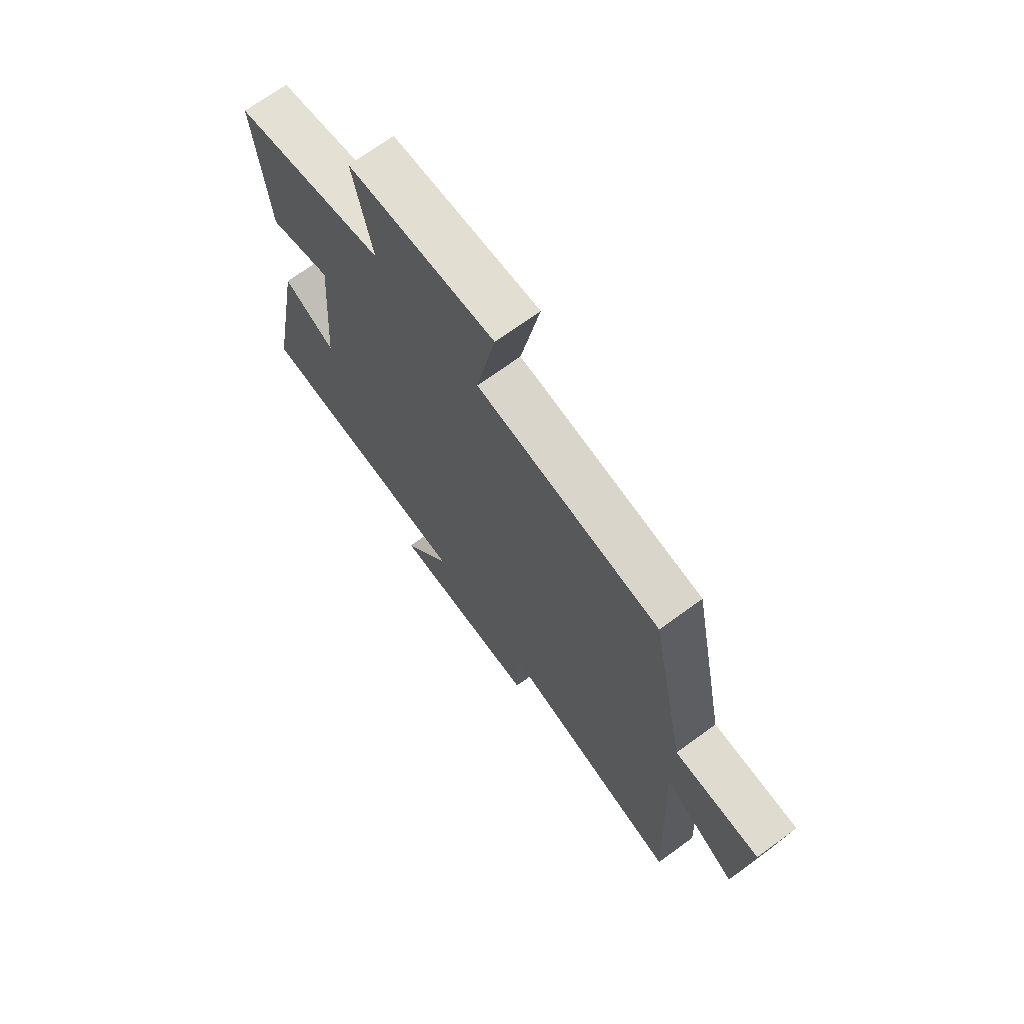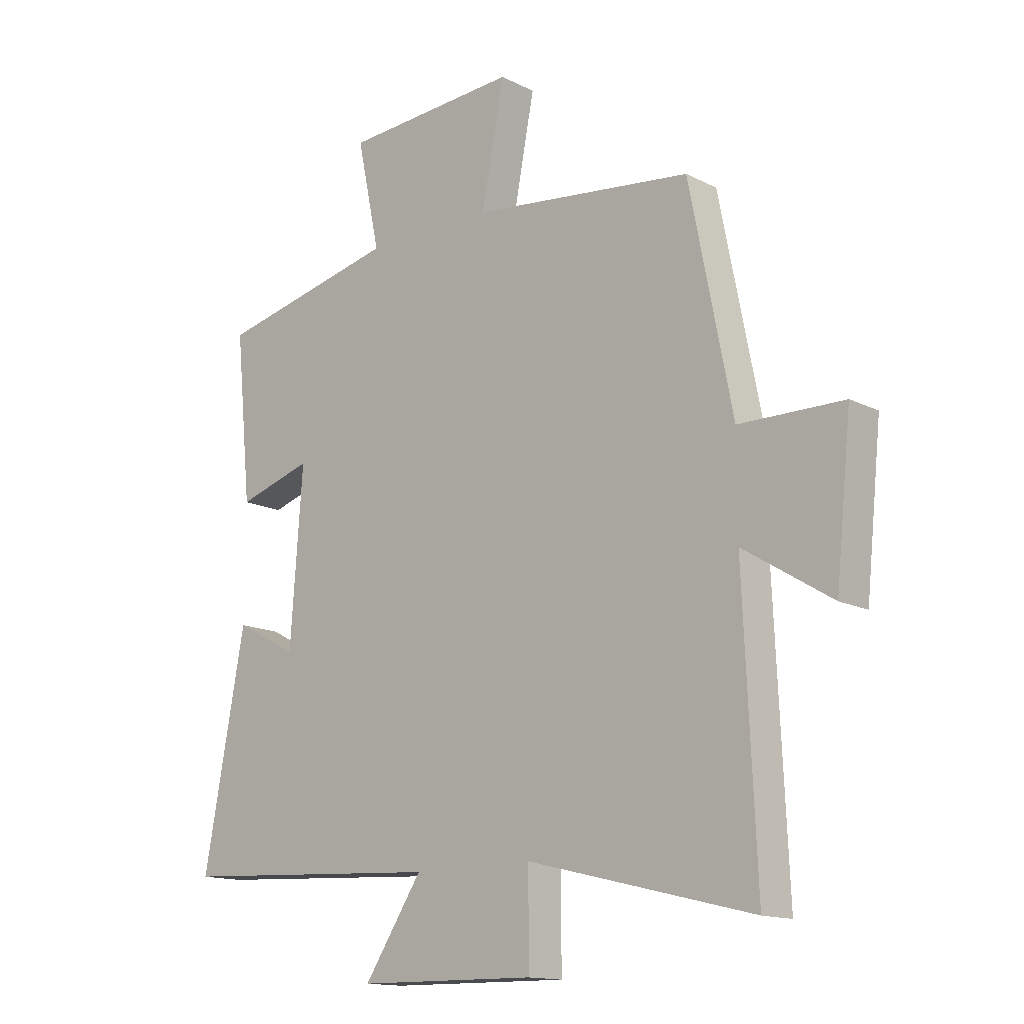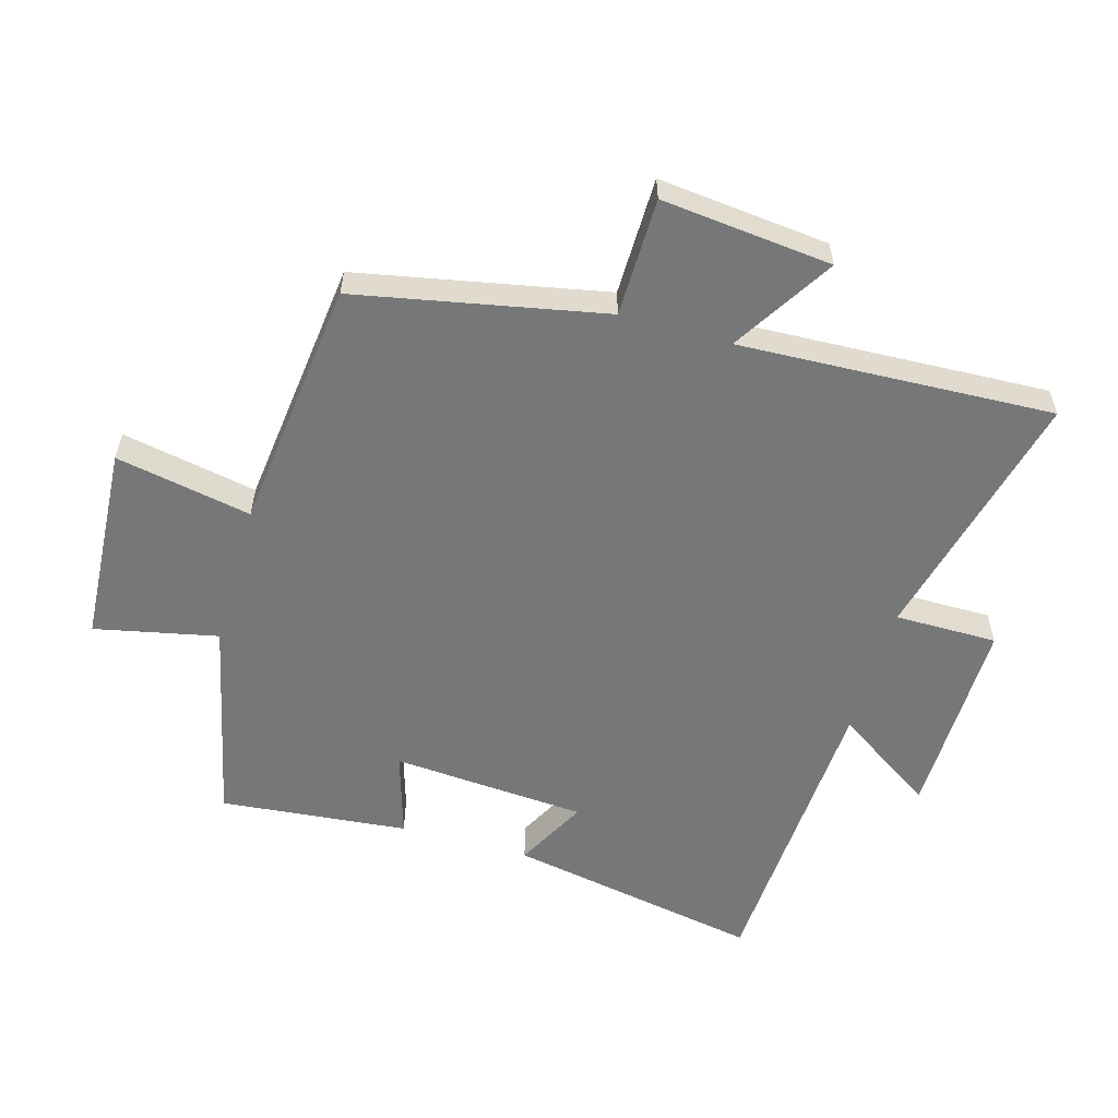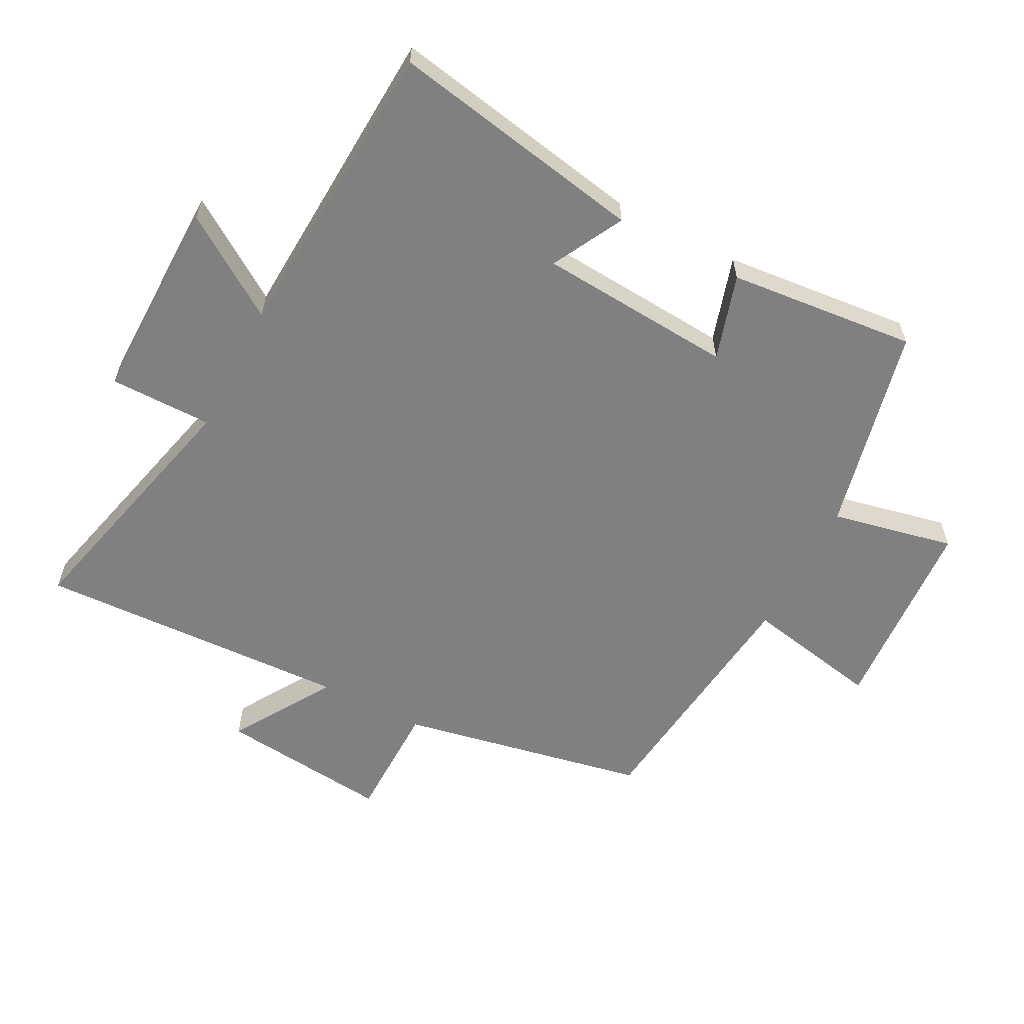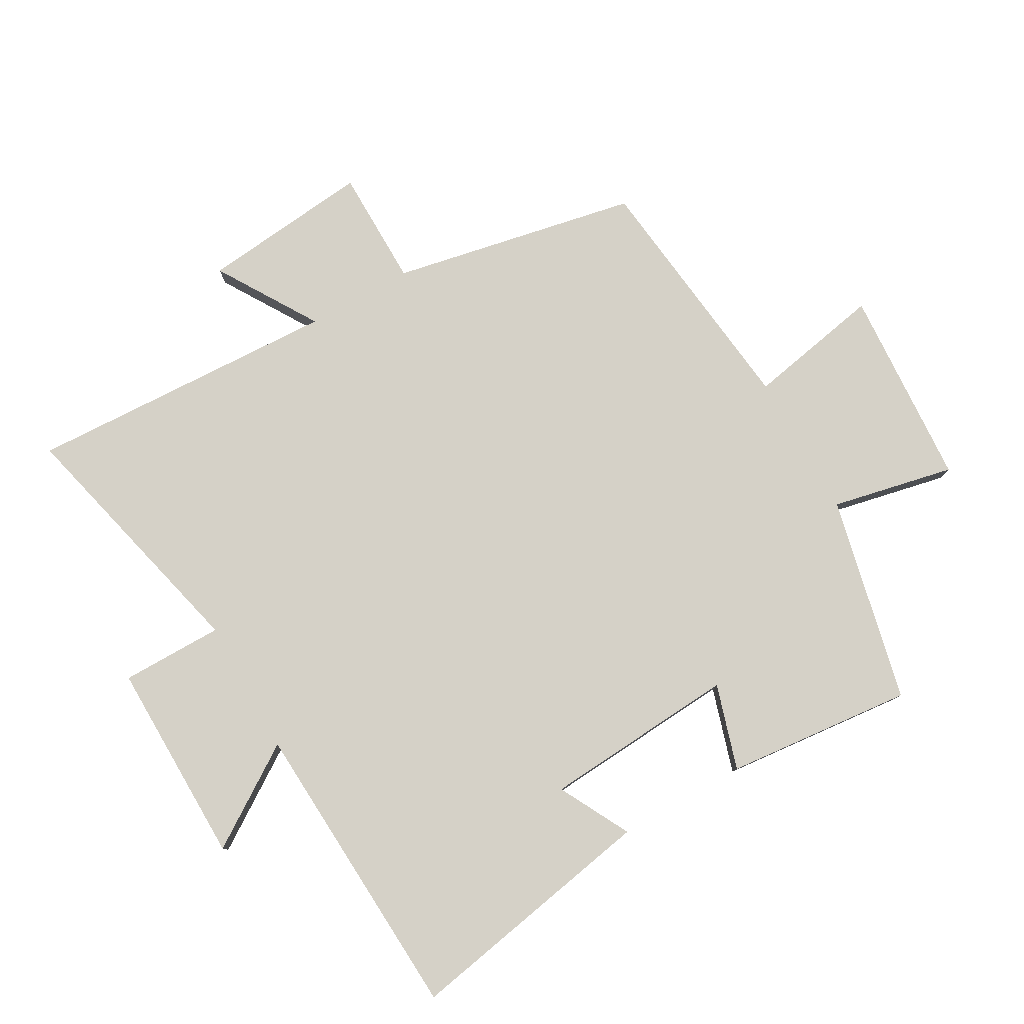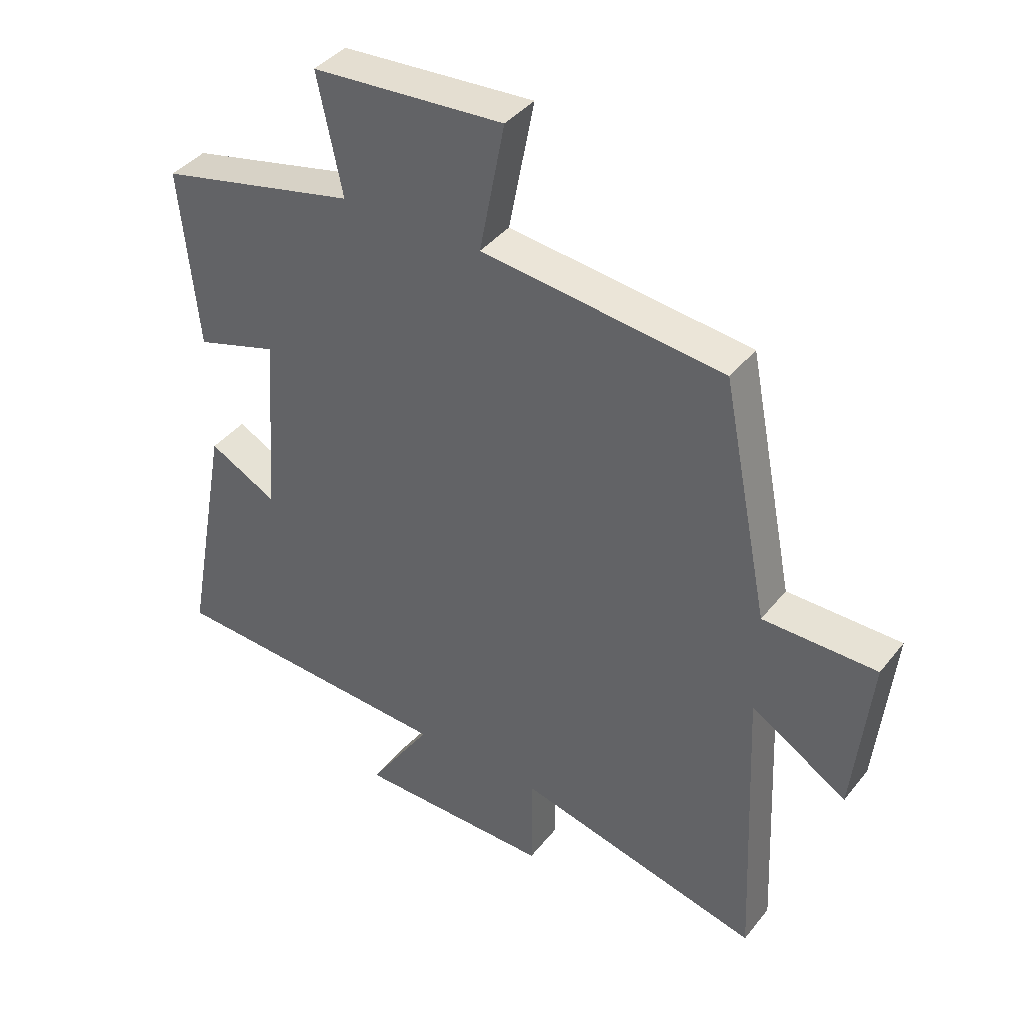
<metadata>
{"format":"obj","ext":"obj","renderer":"f3d","projection":"perspective","resolution":1024,"background":"white","views":[{"elev":69.9,"azim":53.8,"up":"+Z"},{"elev":-14.4,"azim":42.2,"up":"+Z"},{"elev":-57.1,"azim":74.0,"up":"+Y"},{"elev":-60.0,"azim":-117.6,"up":"+Y"},{"elev":79.5,"azim":-119.5,"up":"+Y"},{"elev":39.9,"azim":34.4,"up":"+Z"}]}
</metadata>
<code>
v -0.574 0.07 -0.474
v -0.5 0.07 -0.074
v -0.388 0.07 -0.133
v -0.366 0.07 0.173
v -0.5 0.07 0.132
v -0.529 0.07 0.427
v -0.205 0.07 0.5
v -0.246 0.07 0.693
v 0.068 0.07 0.713
v 0.027 0.07 0.5
v 0.423 0.07 0.454
v 0.5 0.07 0.066
v 0.686 0.07 0.064
v 0.658 0.07 -0.204
v 0.5 0.07 -0.106
v 0.522 0.07 -0.599
v 0.119 0.07 -0.5
v 0.119 0.07 -0.661
v -0.201 0.07 -0.657
v -0.097 0.07 -0.5
v -0.574 0 -0.474
v -0.5 0 -0.074
v -0.388 0 -0.133
v -0.366 0 0.173
v -0.5 0 0.132
v -0.529 0 0.427
v -0.205 0 0.5
v -0.246 0 0.693
v 0.068 0 0.713
v 0.027 0 0.5
v 0.423 0 0.454
v 0.5 0 0.066
v 0.686 0 0.064
v 0.658 0 -0.204
v 0.5 0 -0.106
v 0.522 0 -0.599
v 0.119 0 -0.5
v 0.119 0 -0.661
v -0.201 0 -0.657
v -0.097 0 -0.5
f 17 18 19 20
f 1 2 3
f 20 1 3
f 17 20 3
f 17 3 4
f 16 17 4
f 15 16 4
f 12 13 14 15
f 12 15 4
f 11 12 4
f 10 11 4
f 7 8 9 10
f 6 7 10
f 5 6 10
f 4 5 10
f 40 39 38 37
f 23 22 21
f 23 21 40
f 23 40 37
f 24 23 37
f 24 37 36
f 24 36 35
f 35 34 33 32
f 24 35 32
f 24 32 31
f 24 31 30
f 30 29 28 27
f 30 27 26
f 30 26 25
f 30 25 24
f 1 21 22 2
f 2 22 23 3
f 3 23 24 4
f 4 24 25 5
f 5 25 26 6
f 6 26 27 7
f 7 27 28 8
f 8 28 29 9
f 9 29 30 10
f 10 30 31 11
f 11 31 32 12
f 12 32 33 13
f 13 33 34 14
f 14 34 35 15
f 15 35 36 16
f 16 36 37 17
f 17 37 38 18
f 18 38 39 19
f 19 39 40 20
f 20 40 21 1

</code>
